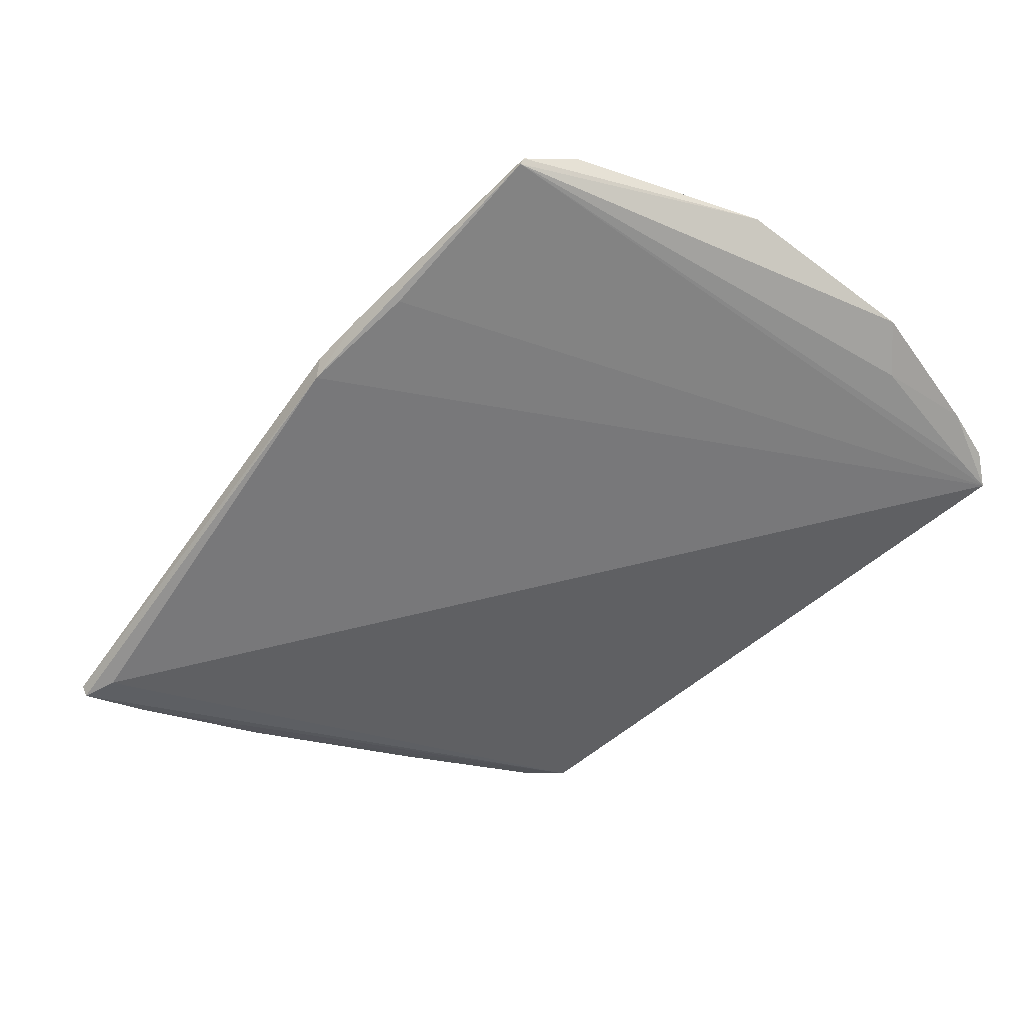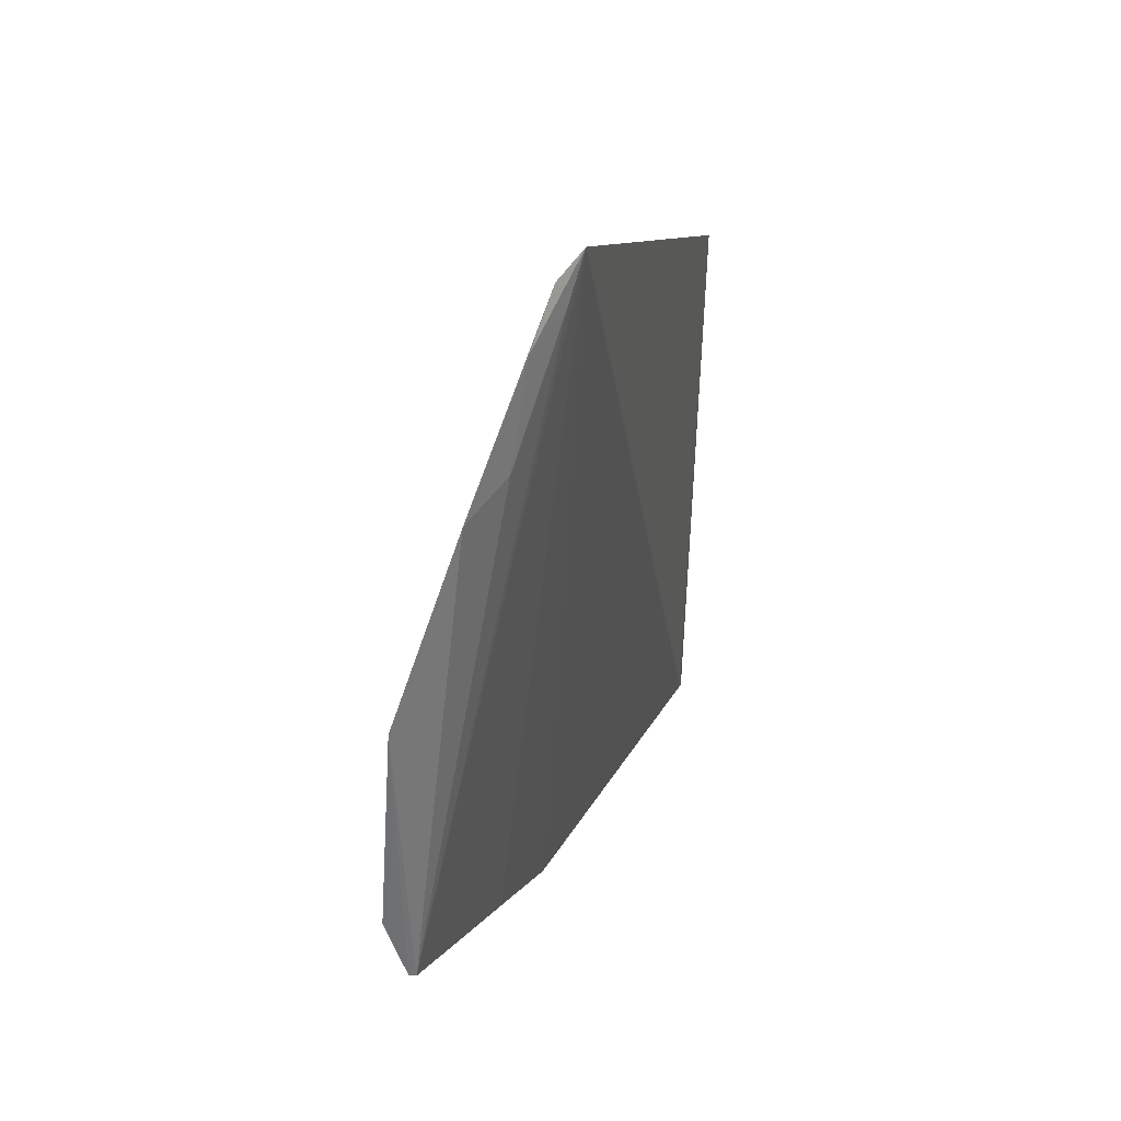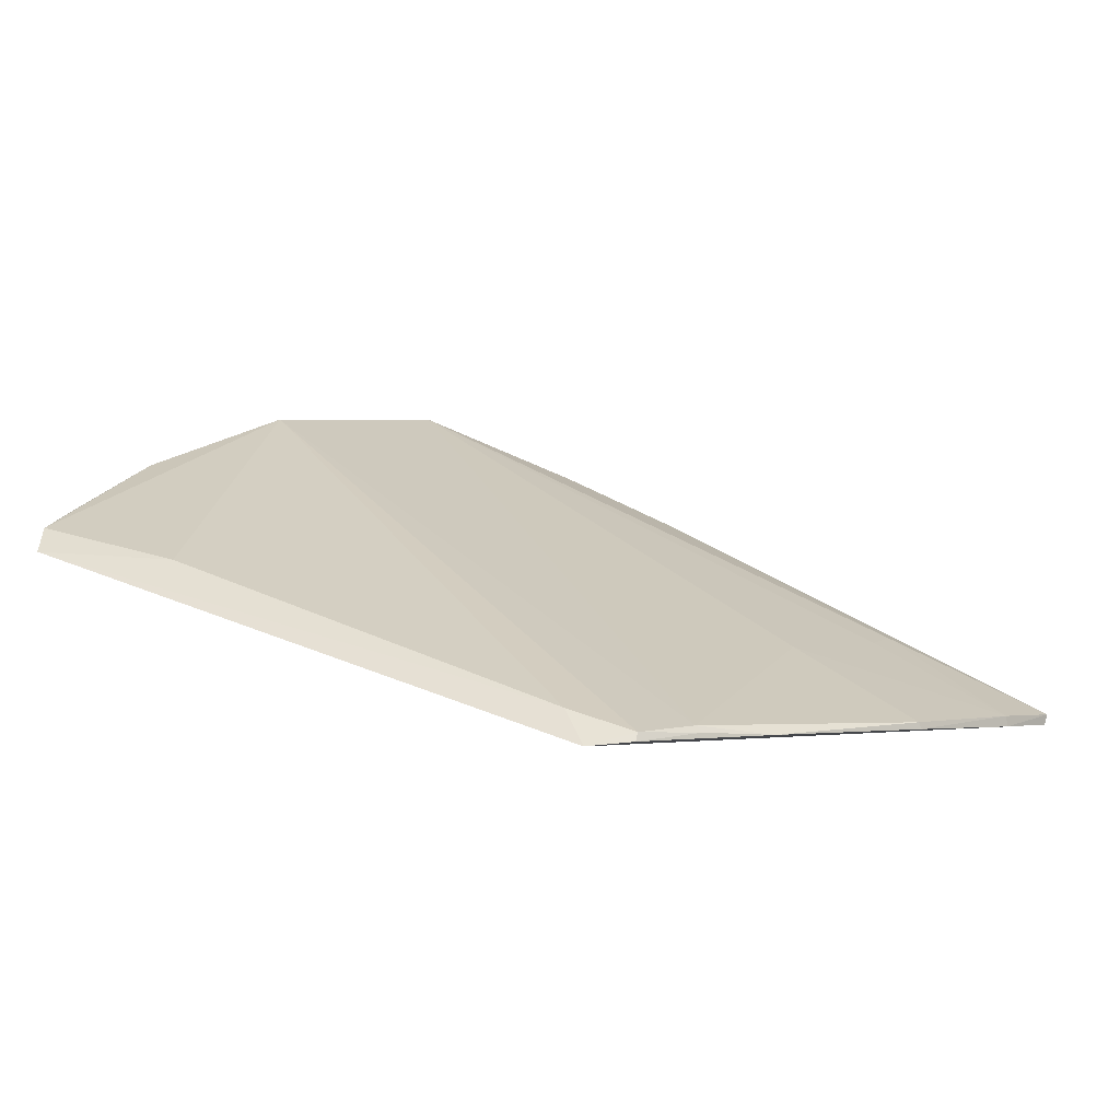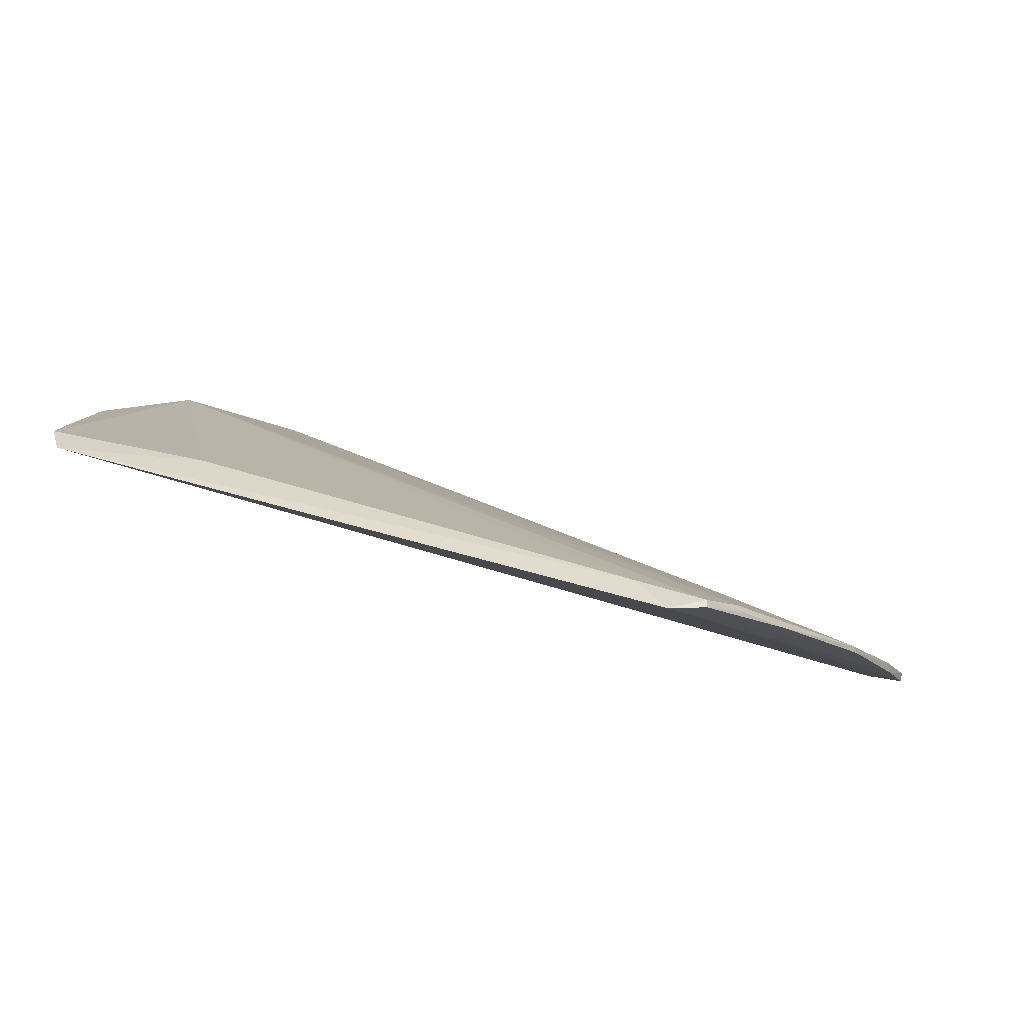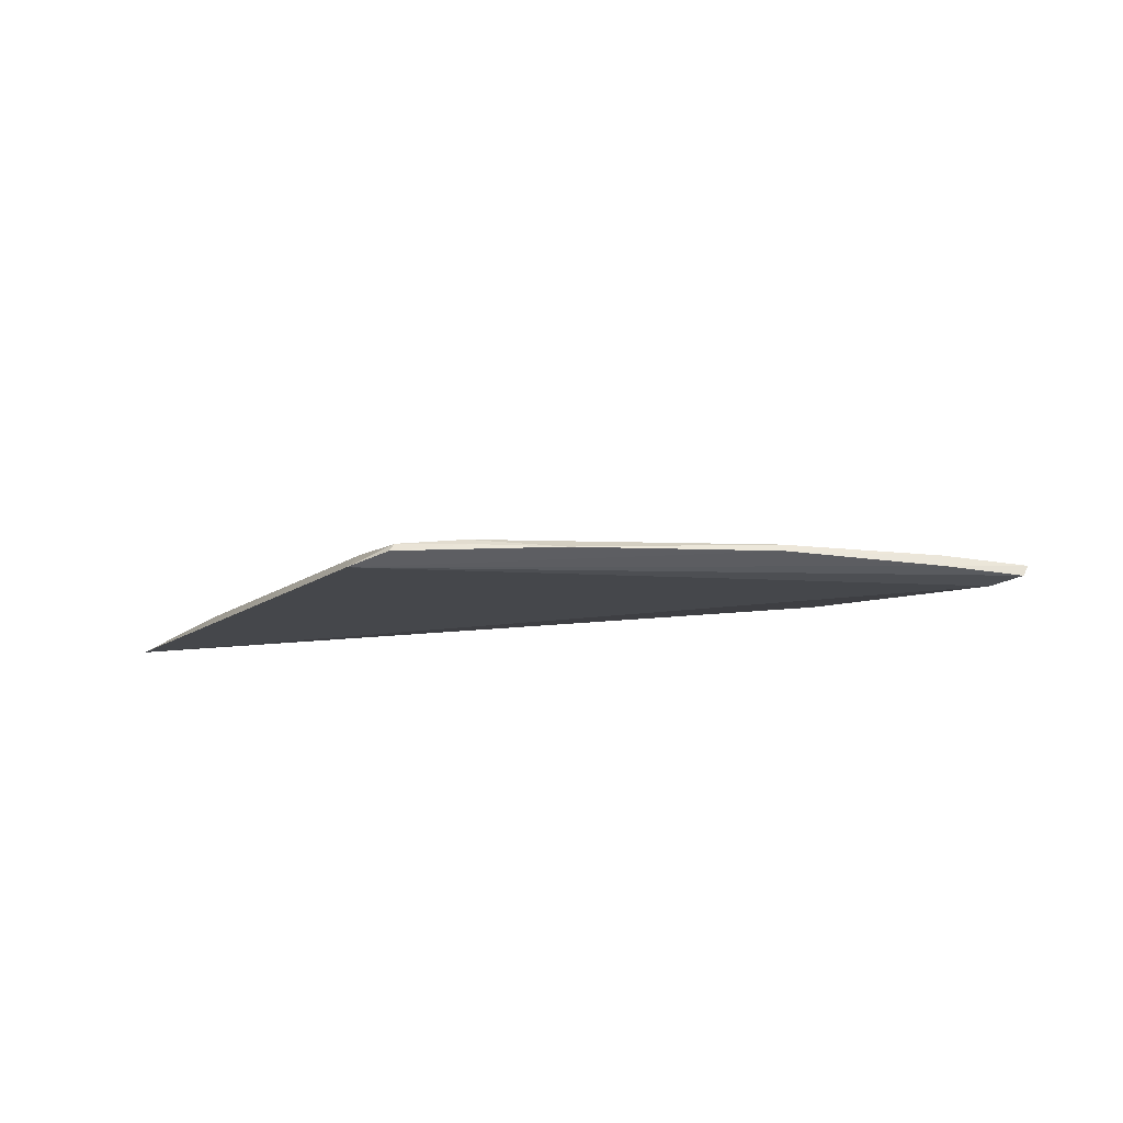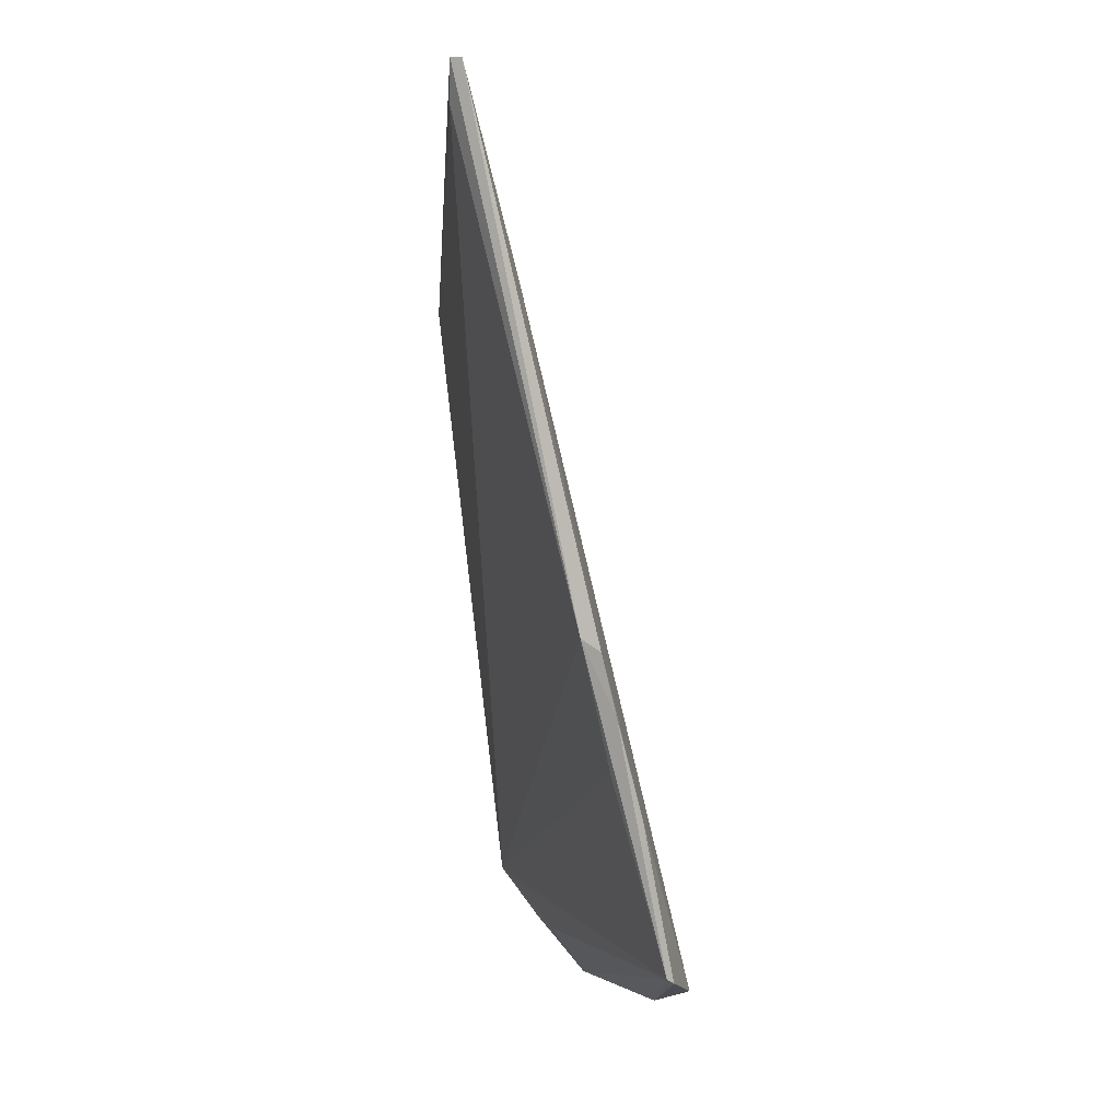
<metadata>
{"format":"obj","ext":"obj","renderer":"f3d","projection":"perspective","resolution":1024,"background":"white","views":[{"elev":-32.4,"azim":41.0,"up":"+Z"},{"elev":9.8,"azim":86.3,"up":"+Y"},{"elev":-0.1,"azim":-152.6,"up":"+Z"},{"elev":-12.2,"azim":-174.0,"up":"+Z"},{"elev":-27.8,"azim":-117.0,"up":"+Z"},{"elev":-78.3,"azim":-99.9,"up":"+Y"}]}
</metadata>
<code>
v -0.06231 0.05529 0.04889
v -0.05523 0.07986 0.04054
v -0.07848 0.1043 0.0259
v -0.1445 0.1081 0.00275
v -0.1769 0.03399 0.002612
v -0.15 0.104 0.004445
v -0.05672 0.1059 0.03047
v -0.07893 0.0209 0.04604
v -0.1402 0.105 0.00721
v -0.1579 0.03846 0.01349
v -0.1729 0.06192 0.002727
v -0.05865 0.1096 0.02703
v -0.07483 0.02897 0.05003
v -0.1178 0.02074 0.03103
v -0.15 0.1047 0.0033
v -0.1824 0.03309 0.001753
v -0.1522 0.05655 0.01343
v -0.119 0.0213 0.02831
v -0.05587 0.09832 0.03329
v -0.05918 0.08491 0.03522
v -0.1543 0.09621 0.00489
v -0.07852 0.02117 0.047
v -0.1583 0.03268 0.01404
v -0.1796 0.04299 0.002036
v -0.1794 0.04317 0.003557
v -0.1031 0.022 0.03475
v -0.1104 0.02063 0.03418
v -0.1826 0.03244 0.0032
v -0.05897 0.1033 0.02895
v -0.1611 0.08568 0.003191
v -0.0981 0.02128 0.03963
v -0.1726 0.06219 0.003688
v -0.1551 0.09574 0.003988
f 7 1 2
f 7 3 1
f 8 2 1
f 9 6 1
f 9 1 3
f 9 4 6
f 12 5 4
f 12 3 7
f 12 9 3
f 12 4 9
f 15 6 4
f 15 4 11
f 16 4 5
f 17 10 13
f 18 5 12
f 18 16 5
f 19 12 7
f 19 7 2
f 20 2 8
f 20 19 2
f 21 13 1
f 21 1 6
f 21 17 13
f 22 8 1
f 22 1 13
f 23 13 10
f 24 11 4
f 24 4 16
f 25 10 17
f 25 11 24
f 25 23 10
f 26 18 12
f 26 12 8
f 26 8 18
f 27 18 8
f 27 14 18
f 27 8 22
f 28 18 14
f 28 16 18
f 28 14 23
f 28 23 25
f 28 25 24
f 28 24 16
f 29 20 8
f 29 8 12
f 29 12 19
f 29 19 20
f 30 15 11
f 31 23 14
f 31 13 23
f 31 14 27
f 31 27 22
f 31 22 13
f 32 11 25
f 32 30 11
f 32 21 30
f 32 25 17
f 32 17 21
f 33 30 21
f 33 21 6
f 33 6 15
f 33 15 30

</code>
